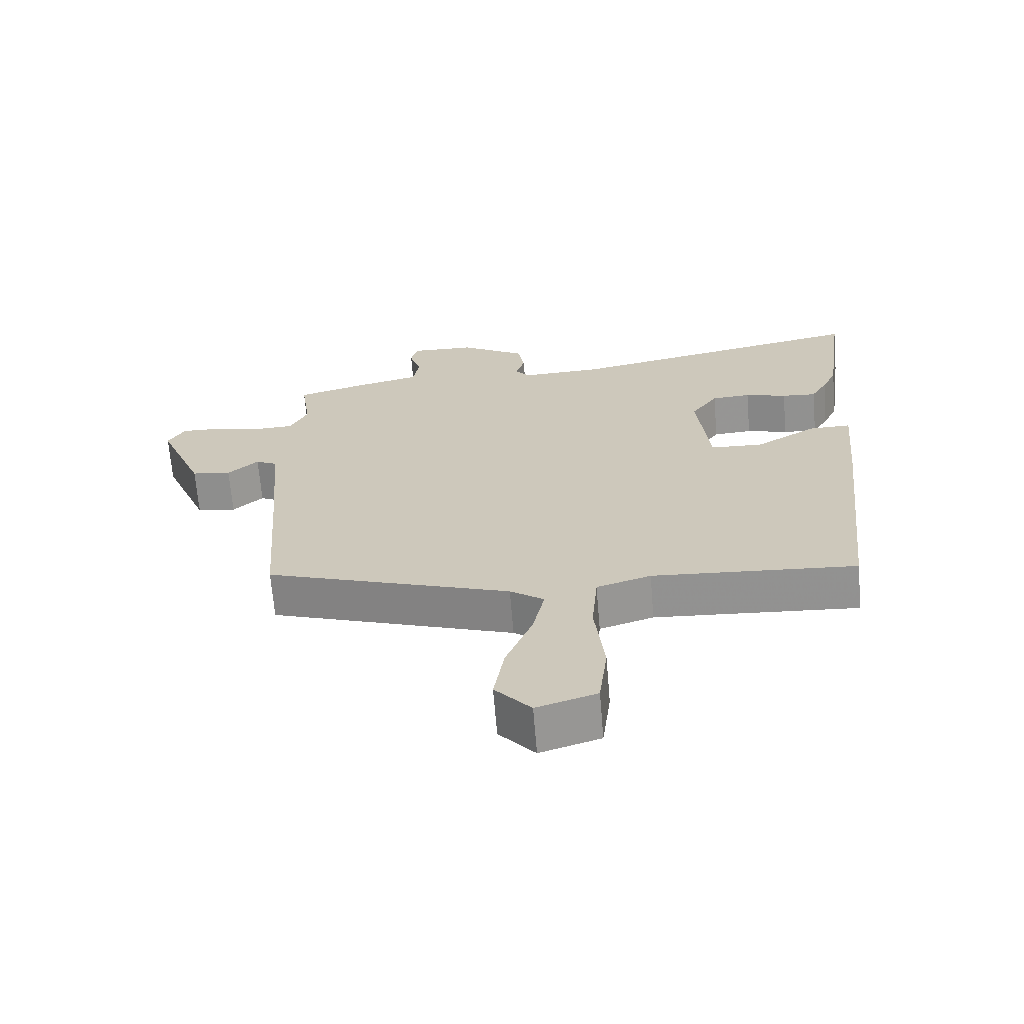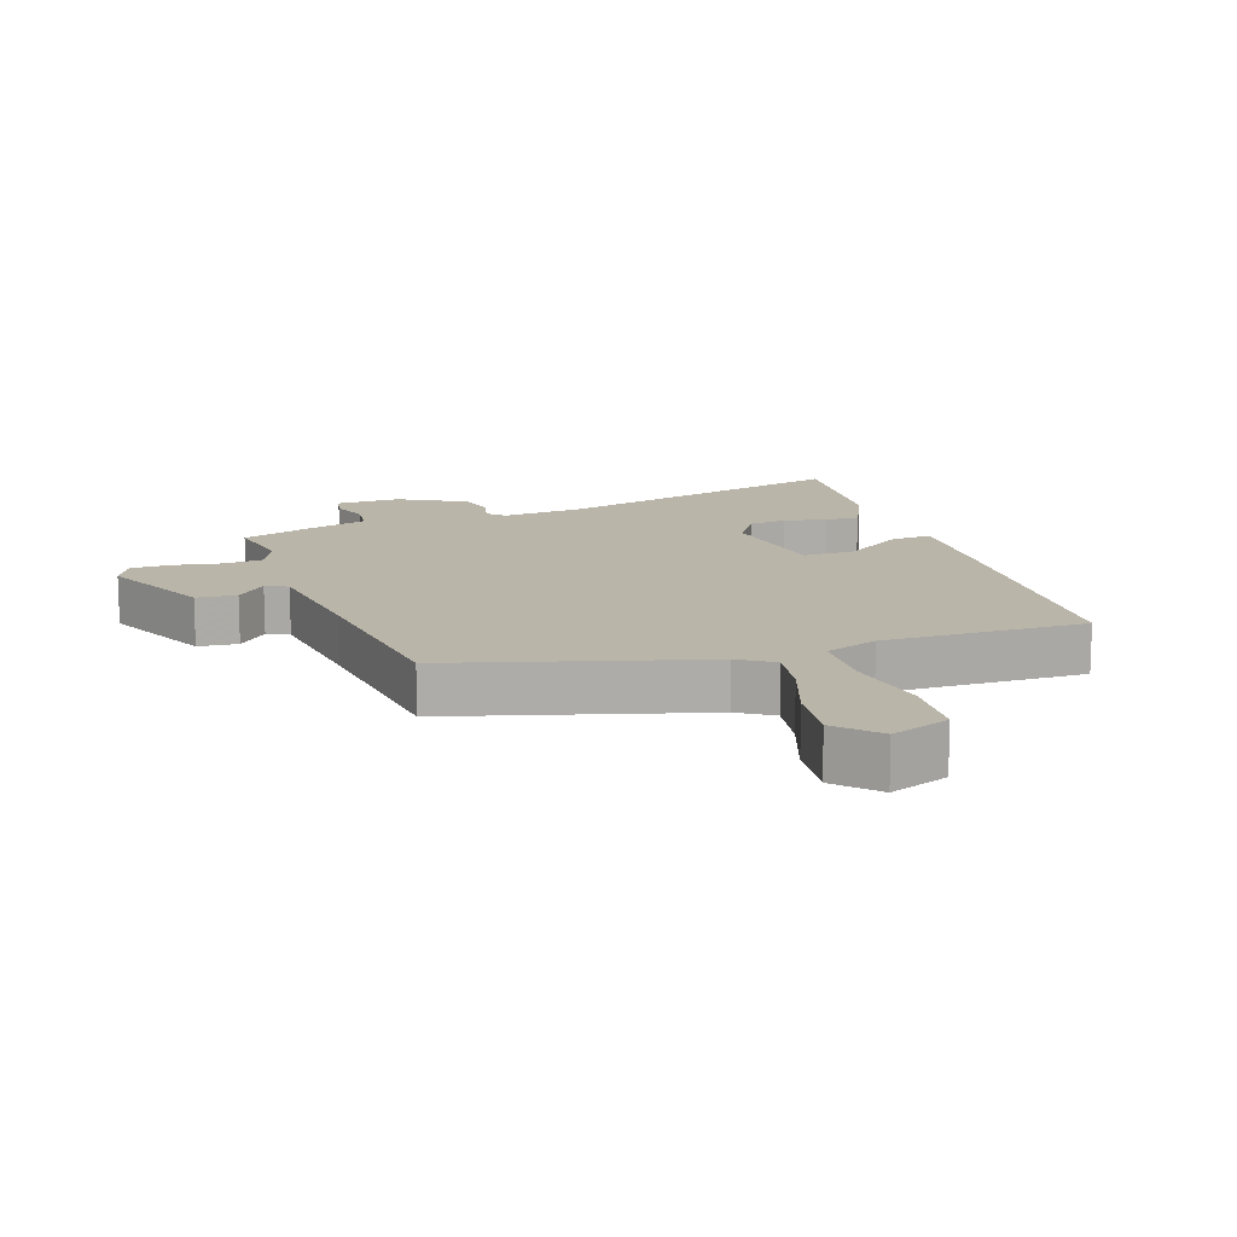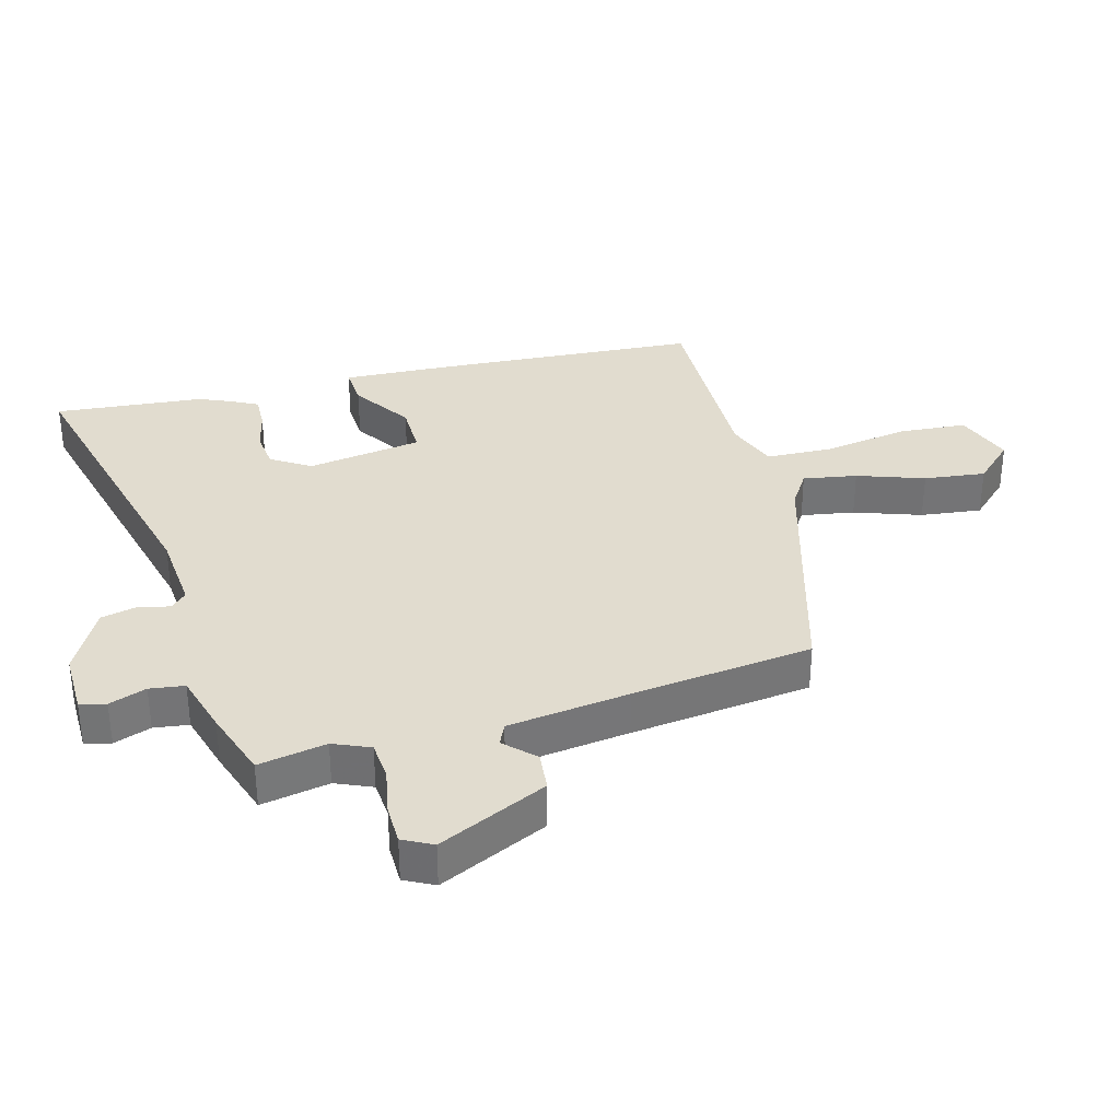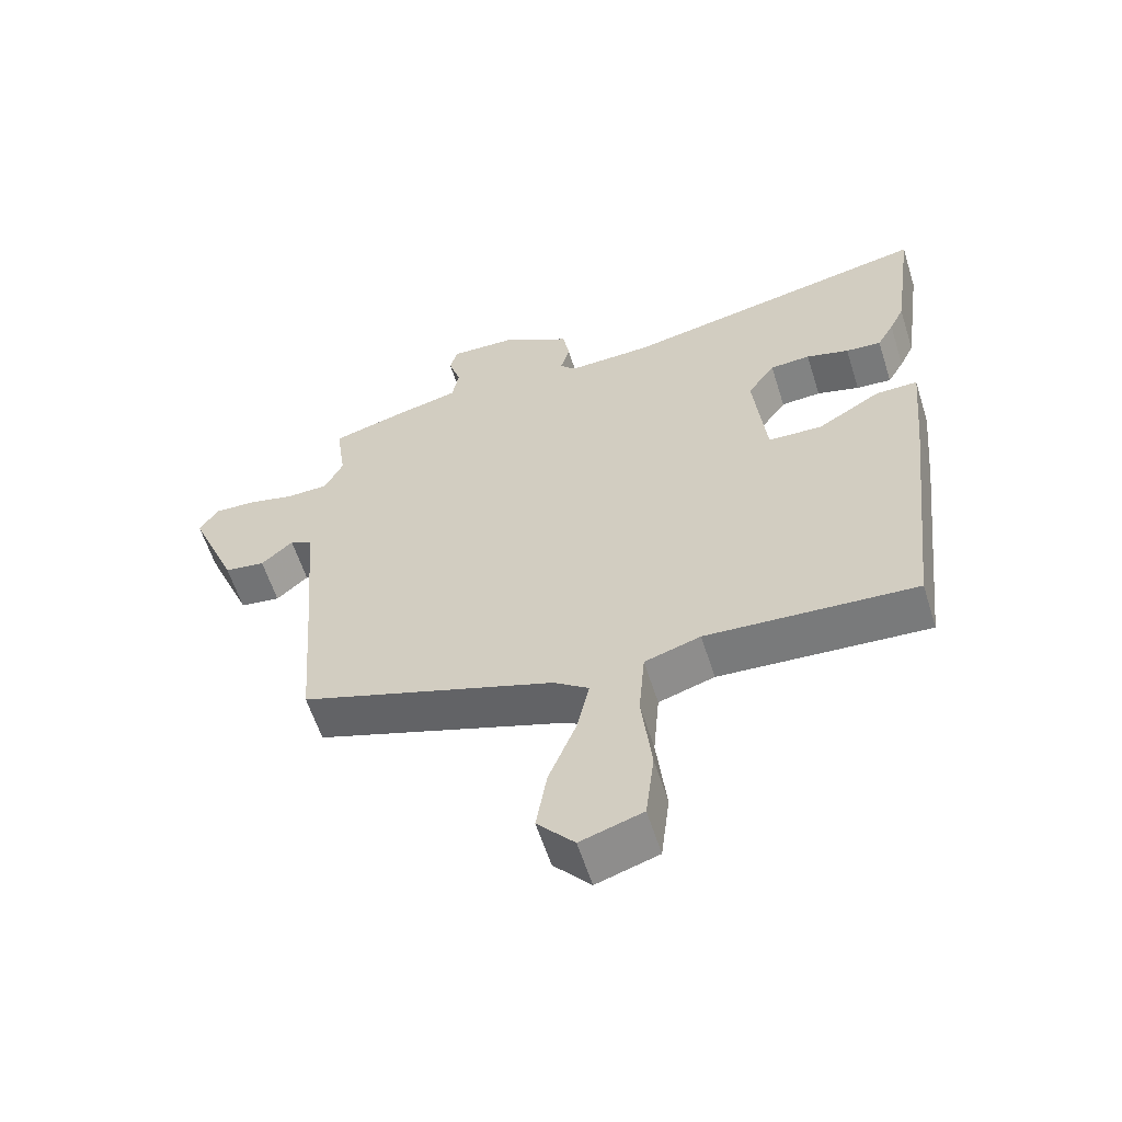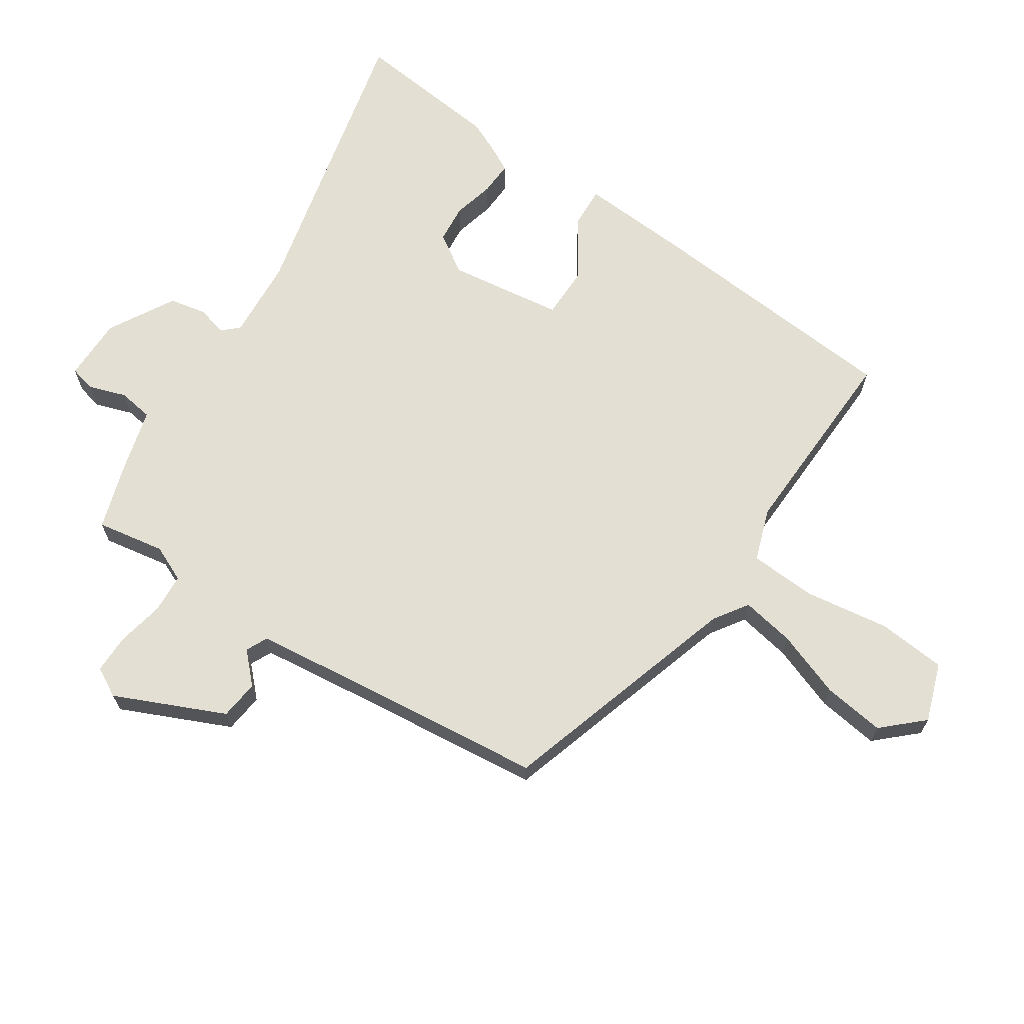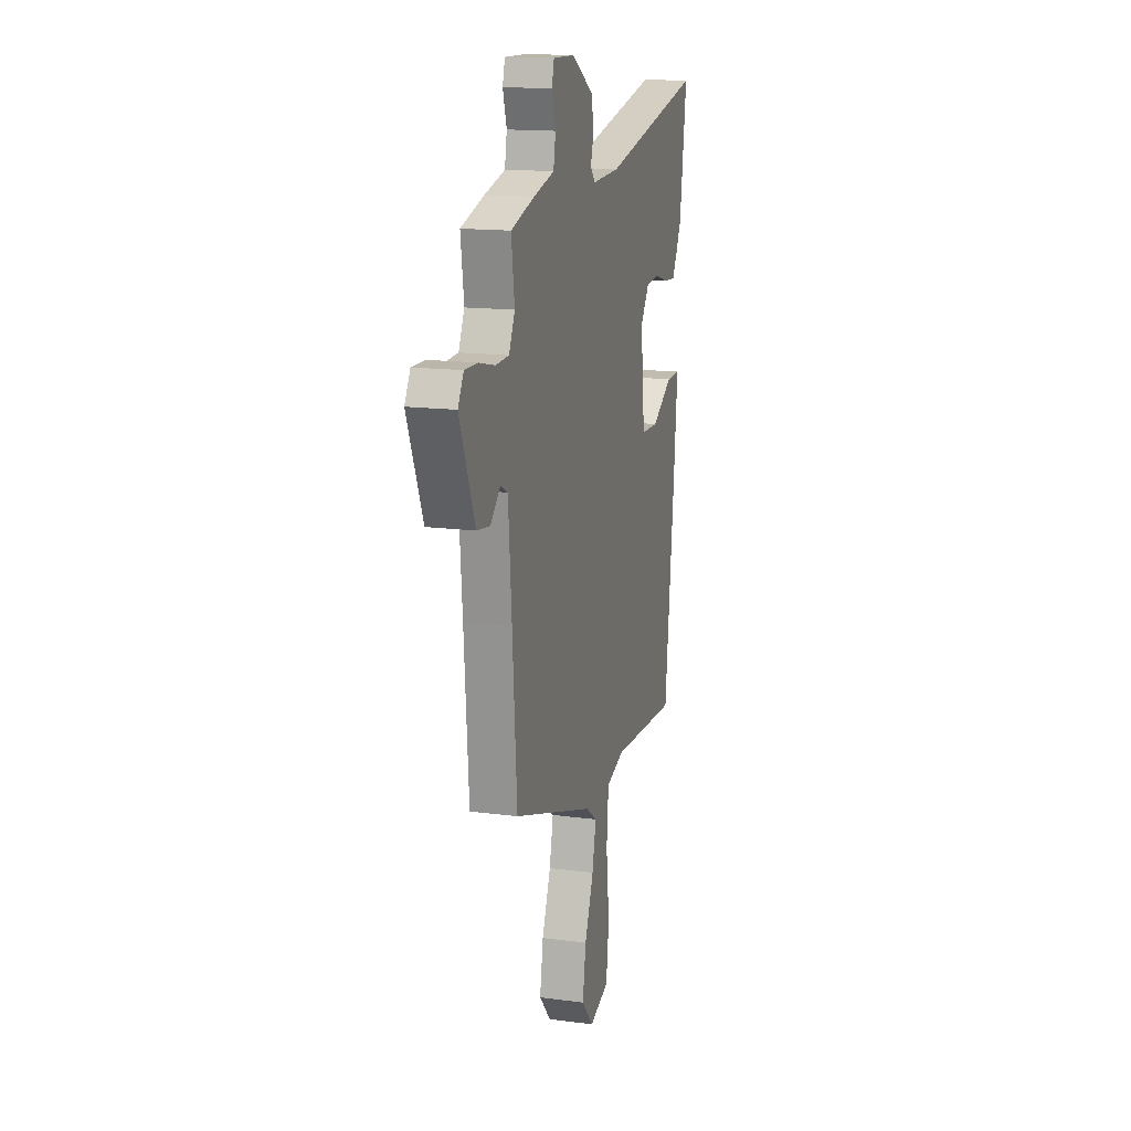
<metadata>
{"format":"obj","ext":"obj","renderer":"f3d","projection":"perspective","resolution":1024,"background":"white","views":[{"elev":-67.0,"azim":-175.3,"up":"+Z"},{"elev":13.7,"azim":158.4,"up":"+Y"},{"elev":34.2,"azim":72.1,"up":"+Y"},{"elev":-59.5,"azim":-162.5,"up":"+Z"},{"elev":67.1,"azim":121.8,"up":"+Y"},{"elev":15.5,"azim":105.5,"up":"+Z"}]}
</metadata>
<code>
v 0.491 0.07 -0.34
v 0.114 0.07 -0.468
v 0.062 0.07 -0.505
v 0.08 0.07 -0.588
v 0.121 0.07 -0.69
v 0.137 0.07 -0.785
v 0.082 0.07 -0.848
v -0.01 0.07 -0.819
v -0.023 0.07 -0.713
v -0.008 0.07 -0.581
v -0.017 0.07 -0.476
v -0.1 0.07 -0.45
v -0.412 0.07 -0.47
v -0.458 0.07 -0.061
v -0.474 0.07 0.109
v -0.411 0.07 0.108
v -0.316 0.07 0.051
v -0.235 0.07 0.054
v -0.216 0.07 0.234
v -0.257 0.07 0.293
v -0.317 0.07 0.297
v -0.381 0.07 0.279
v -0.434 0.07 0.275
v -0.459 0.07 0.319
v -0.481 0.07 0.365
v -0.513 0.07 0.595
v -0.047 0.07 0.5
v 0.079 0.07 0.495
v 0.102 0.07 0.521
v 0.088 0.07 0.567
v 0.098 0.07 0.625
v 0.199 0.07 0.686
v 0.298 0.07 0.689
v 0.309 0.07 0.649
v 0.291 0.07 0.59
v 0.301 0.07 0.536
v 0.397 0.07 0.513
v 0.506 0.07 0.482
v 0.491 0.07 0.375
v 0.518 0.07 0.319
v 0.58 0.07 0.317
v 0.652 0.07 0.334
v 0.714 0.07 0.336
v 0.74 0.07 0.291
v 0.669 0.07 0.118
v 0.608 0.07 0.109
v 0.561 0.07 0.152
v 0.528 0.07 0.135
v 0.512 0.07 -0.056
v 0.491 0 -0.34
v 0.114 0 -0.468
v 0.062 0 -0.505
v 0.08 0 -0.588
v 0.121 0 -0.69
v 0.137 0 -0.785
v 0.082 0 -0.848
v -0.01 0 -0.819
v -0.023 0 -0.713
v -0.008 0 -0.581
v -0.017 0 -0.476
v -0.1 0 -0.45
v -0.412 0 -0.47
v -0.458 0 -0.061
v -0.474 0 0.109
v -0.411 0 0.108
v -0.316 0 0.051
v -0.235 0 0.054
v -0.216 0 0.234
v -0.257 0 0.293
v -0.317 0 0.297
v -0.381 0 0.279
v -0.434 0 0.275
v -0.459 0 0.319
v -0.481 0 0.365
v -0.513 0 0.595
v -0.047 0 0.5
v 0.079 0 0.495
v 0.102 0 0.521
v 0.088 0 0.567
v 0.098 0 0.625
v 0.199 0 0.686
v 0.298 0 0.689
v 0.309 0 0.649
v 0.291 0 0.59
v 0.301 0 0.536
v 0.397 0 0.513
v 0.506 0 0.482
v 0.491 0 0.375
v 0.518 0 0.319
v 0.58 0 0.317
v 0.652 0 0.334
v 0.714 0 0.336
v 0.74 0 0.291
v 0.669 0 0.118
v 0.608 0 0.109
v 0.561 0 0.152
v 0.528 0 0.135
v 0.512 0 -0.056
f 44 45 46 47
f 44 47 48
f 41 42 43 44
f 40 41 44 48
f 39 40 48 49
f 36 37 38 39
f 32 33 34 35
f 32 35 36
f 29 30 31 32
f 29 32 36
f 28 29 36 39
f 24 25 26 27
f 21 22 23 24
f 20 21 24 27
f 19 20 27 28
f 14 15 16 17
f 12 13 14 17
f 11 12 17 18
f 7 8 9 10
f 7 10 11
f 4 5 6 7
f 3 4 7 11
f 2 3 11 18
f 19 28 39 49
f 18 19 49
f 1 2 18 49
f 96 95 94 93
f 97 96 93
f 93 92 91 90
f 97 93 90 89
f 98 97 89 88
f 88 87 86 85
f 84 83 82 81
f 85 84 81
f 81 80 79 78
f 85 81 78
f 88 85 78 77
f 76 75 74 73
f 73 72 71 70
f 76 73 70 69
f 77 76 69 68
f 66 65 64 63
f 66 63 62 61
f 67 66 61 60
f 59 58 57 56
f 60 59 56
f 56 55 54 53
f 60 56 53 52
f 67 60 52 51
f 98 88 77 68
f 98 68 67
f 98 67 51 50
f 1 50 51 2
f 2 51 52 3
f 3 52 53 4
f 4 53 54 5
f 5 54 55 6
f 6 55 56 7
f 7 56 57 8
f 8 57 58 9
f 9 58 59 10
f 10 59 60 11
f 11 60 61 12
f 12 61 62 13
f 13 62 63 14
f 14 63 64 15
f 15 64 65 16
f 16 65 66 17
f 17 66 67 18
f 18 67 68 19
f 19 68 69 20
f 20 69 70 21
f 21 70 71 22
f 22 71 72 23
f 23 72 73 24
f 24 73 74 25
f 25 74 75 26
f 26 75 76 27
f 27 76 77 28
f 28 77 78 29
f 29 78 79 30
f 30 79 80 31
f 31 80 81 32
f 32 81 82 33
f 33 82 83 34
f 34 83 84 35
f 35 84 85 36
f 36 85 86 37
f 37 86 87 38
f 38 87 88 39
f 39 88 89 40
f 40 89 90 41
f 41 90 91 42
f 42 91 92 43
f 43 92 93 44
f 44 93 94 45
f 45 94 95 46
f 46 95 96 47
f 47 96 97 48
f 48 97 98 49
f 49 98 50 1

</code>
